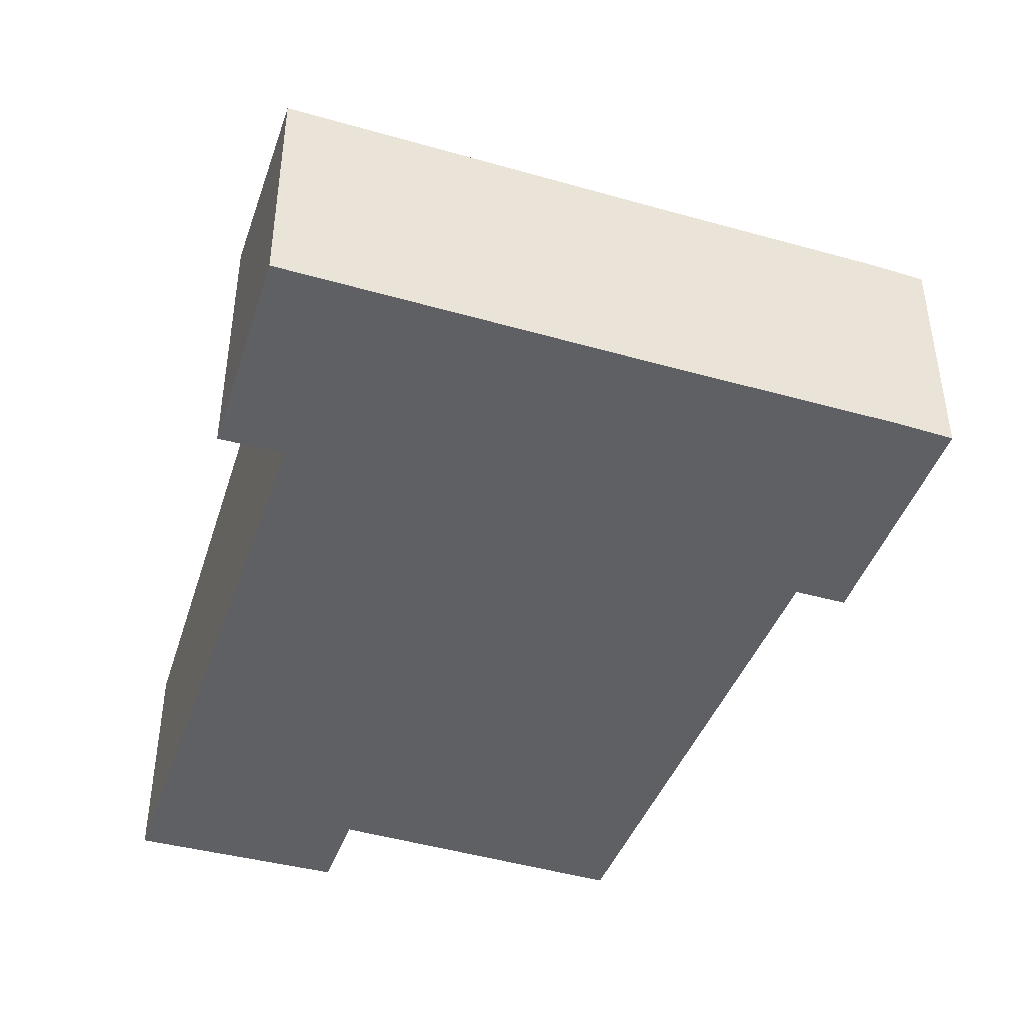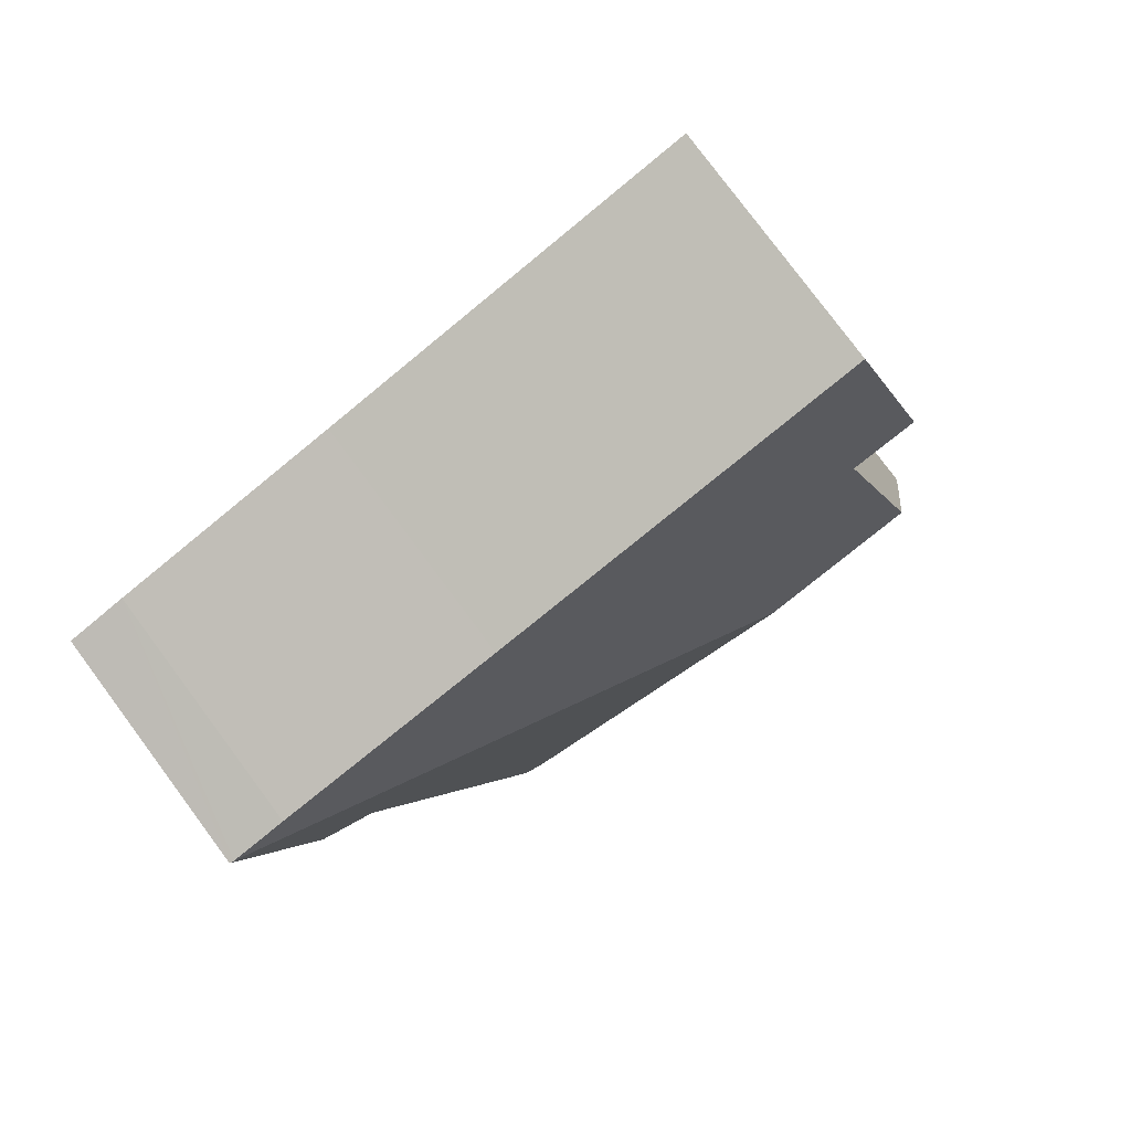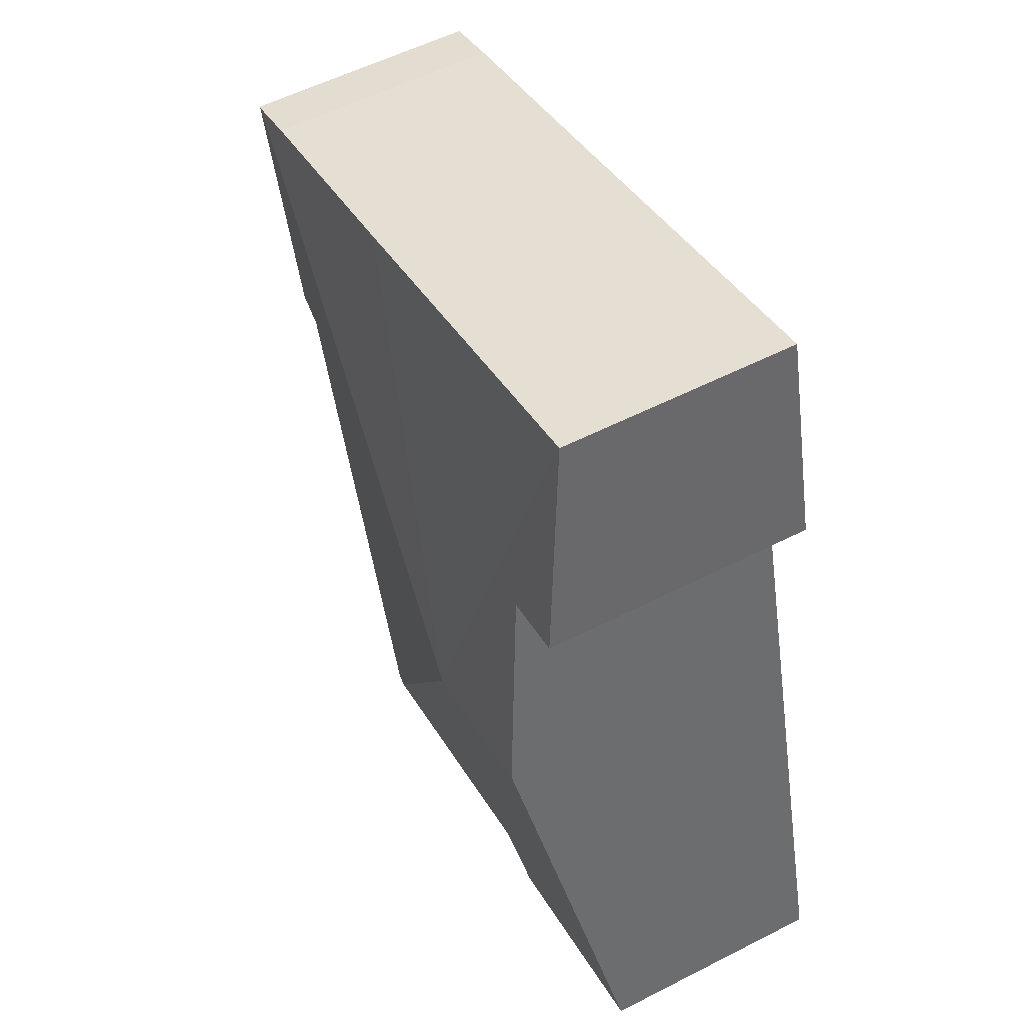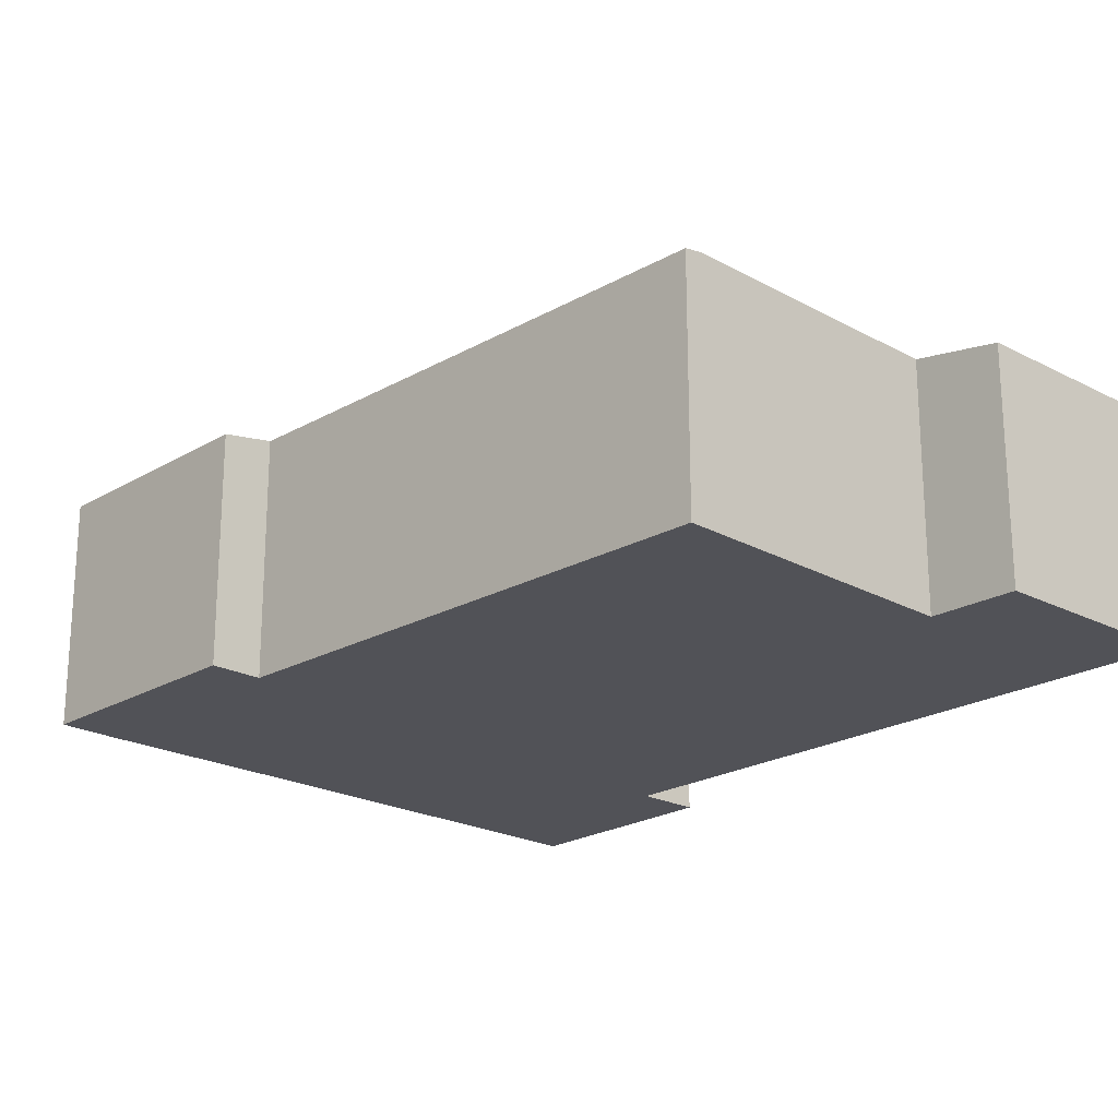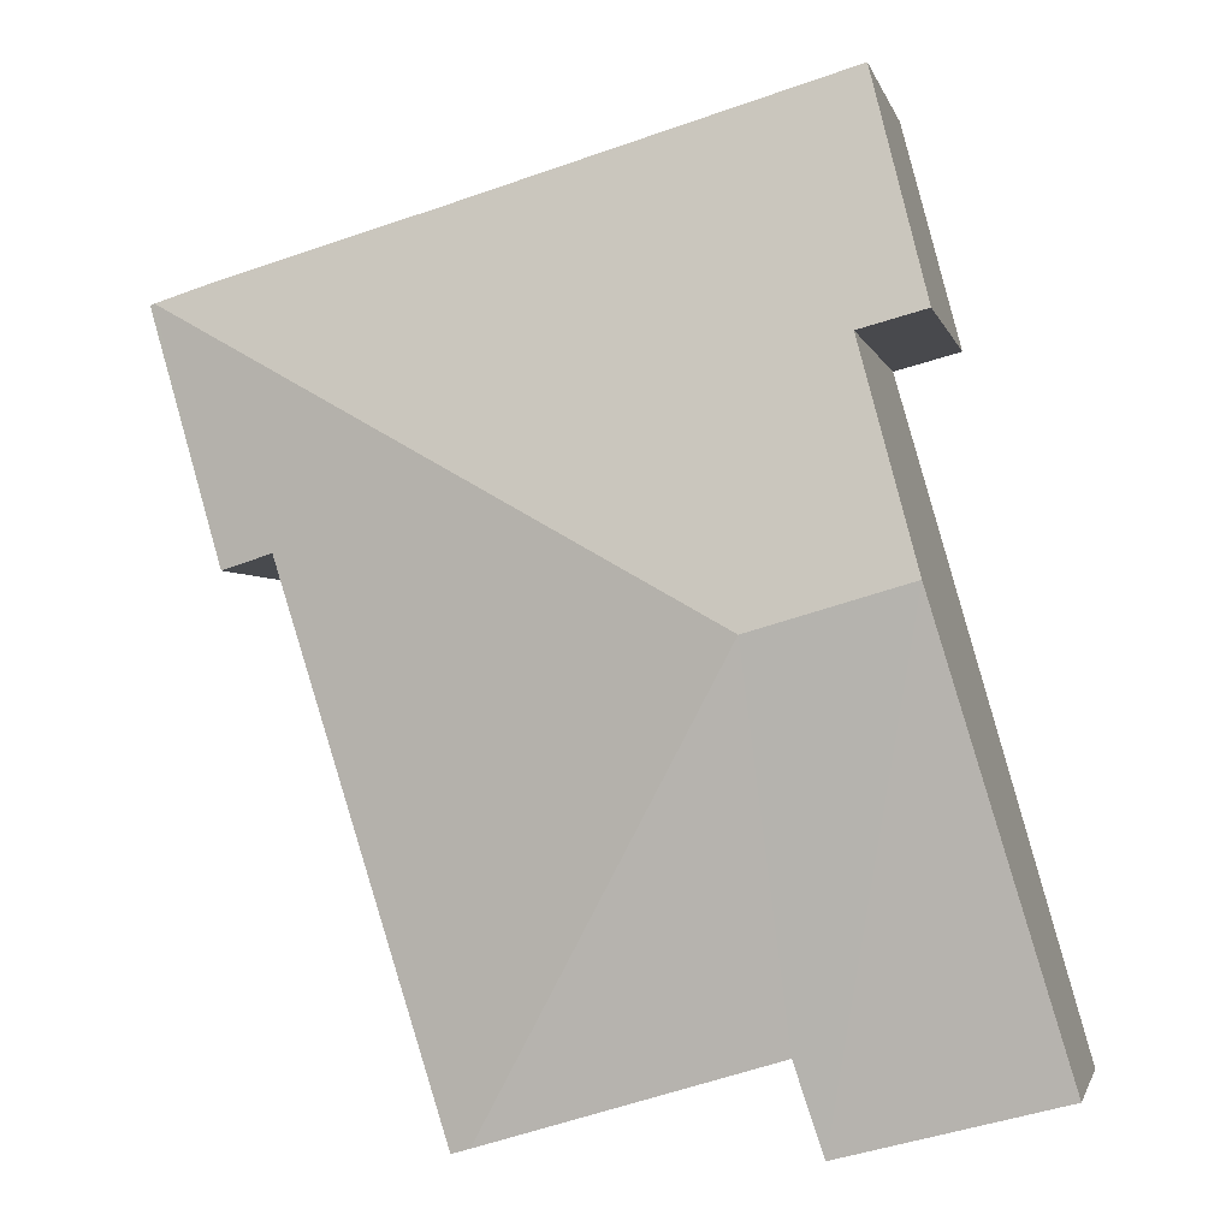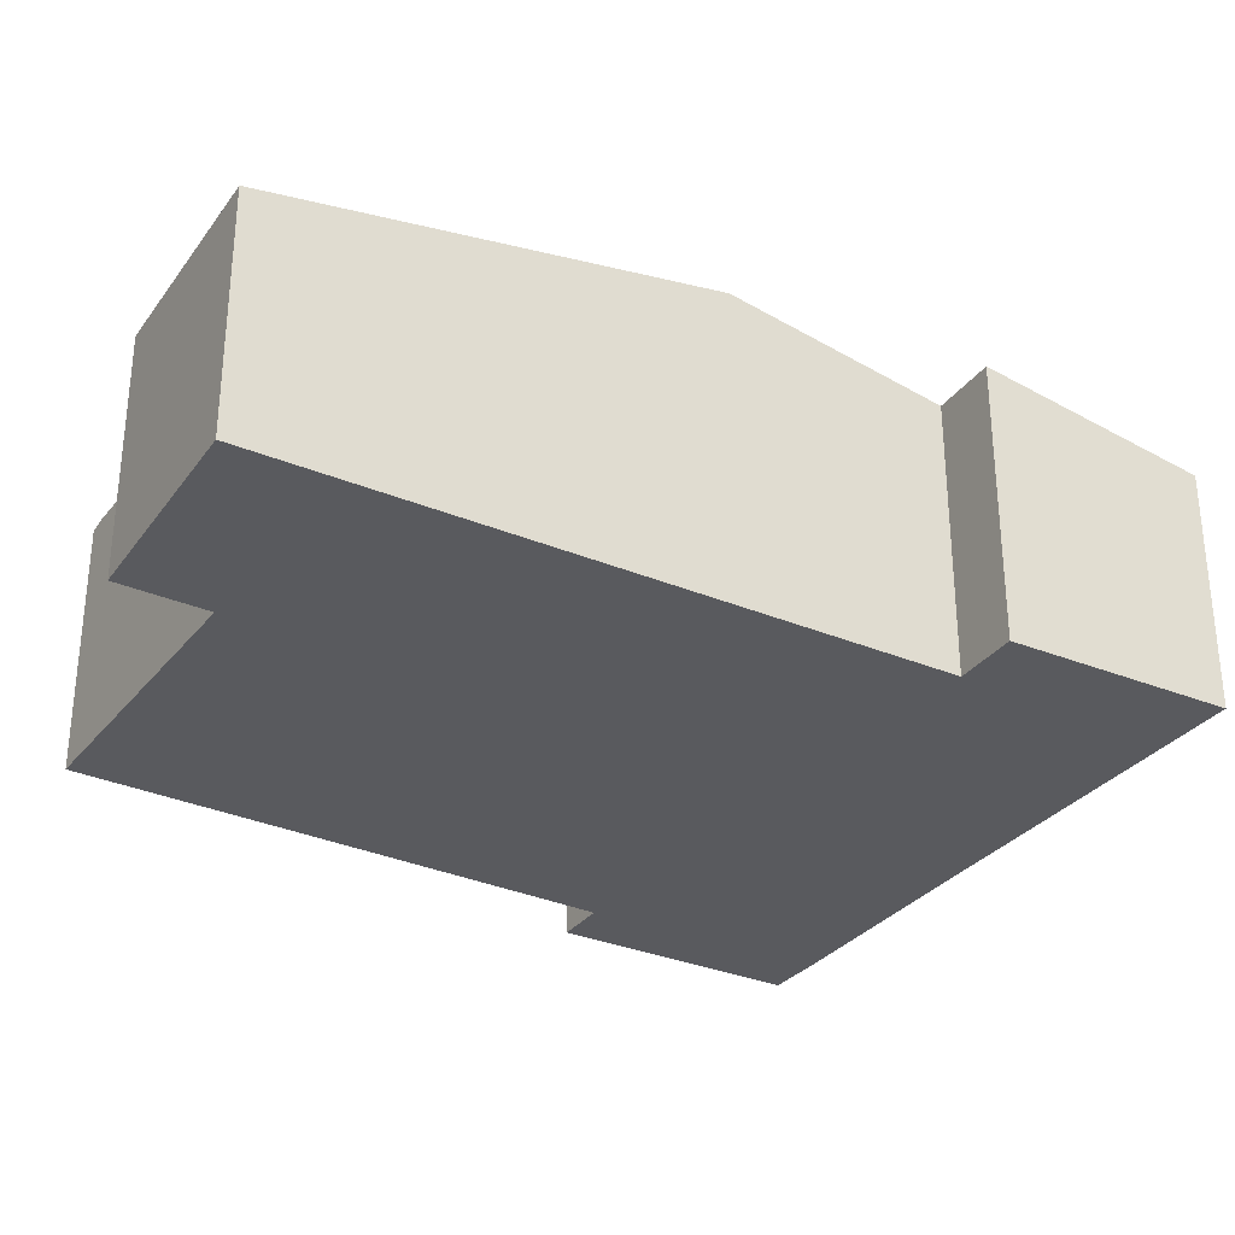
<metadata>
{"format":"obj","ext":"obj","renderer":"f3d","projection":"perspective","resolution":1024,"background":"white","views":[{"elev":-44.1,"azim":-2.5,"up":"+Y"},{"elev":78.9,"azim":143.4,"up":"+Z"},{"elev":56.2,"azim":-118.1,"up":"+Z"},{"elev":-21.6,"azim":152.3,"up":"+Y"},{"elev":-2.4,"azim":-167.5,"up":"+Z"},{"elev":-31.2,"azim":-105.0,"up":"+Y"}]}
</metadata>
<code>
v  1.906 2.589 9.587
v  1.986 2.998 7.017
v  1.279 3.001 7.203
v  2.995 3.399 4.224
v  1.331 3.399 4.703
v  5.946 2.59 8.422
v  8.959 2.589 7.558
v  8.383 2.587 7.737
v  9.007 2.581 7.543
v  8.251 2.585 4.917
v  7.691 2.682 5.074
v  5.877 2.719 -0.633
v  5.675 2.754 -0.572
v  2.616 2.76 0.348
v  2.329 2.595 -0.602
v  0 2.583 1.582e-16
v  1.279 -4.411e-16 7.203
v  1.906 -5.87e-16 9.587
v  0 0 0
v  1.331 -2.88e-16 4.703
v  1.986 -4.297e-16 7.017
v  5.946 -5.157e-16 8.422
v  8.383 -4.738e-16 7.737
v  9.007 -4.619e-16 7.543
v  8.959 -4.628e-16 7.558
v  8.251 -3.011e-16 4.917
v  5.877 3.876e-17 -0.633
v  7.691 -3.107e-16 5.074
v  2.616 -2.131e-17 0.348
v  2.329 3.686e-17 -0.602
v  5.675 3.502e-17 -0.572
g defaultobject
f 1 2 3
f 2 4 5
f 4 2 1
f 4 1 6
f 4 6 7
f 7 6 8
f 9 10 7
f 11 7 10
f 4 7 11
f 12 4 11
f 13 4 12
f 14 4 13
f 4 14 5
f 5 14 15
f 5 15 16
f 17 1 3
f 1 17 18
f 19 5 16
f 5 19 20
f 5 20 2
f 2 20 21
f 18 6 1
f 6 18 22
f 6 22 8
f 8 22 23
f 23 7 8
f 7 23 9
f 9 23 24
f 24 23 25
f 9 26 10
f 26 9 24
f 11 27 12
f 27 11 28
f 29 15 14
f 15 29 30
f 10 28 11
f 28 10 26
f 12 14 13
f 14 12 27
f 14 27 29
f 29 27 31
f 30 16 15
f 16 30 19
f 2 17 3
f 17 2 21
f 30 20 19
f 20 30 29
f 20 29 31
f 20 31 27
f 20 27 28
f 20 28 21
f 21 28 18
f 18 28 22
f 22 28 26
f 22 26 24
f 22 24 23
f 23 24 25
f 18 17 21

</code>
